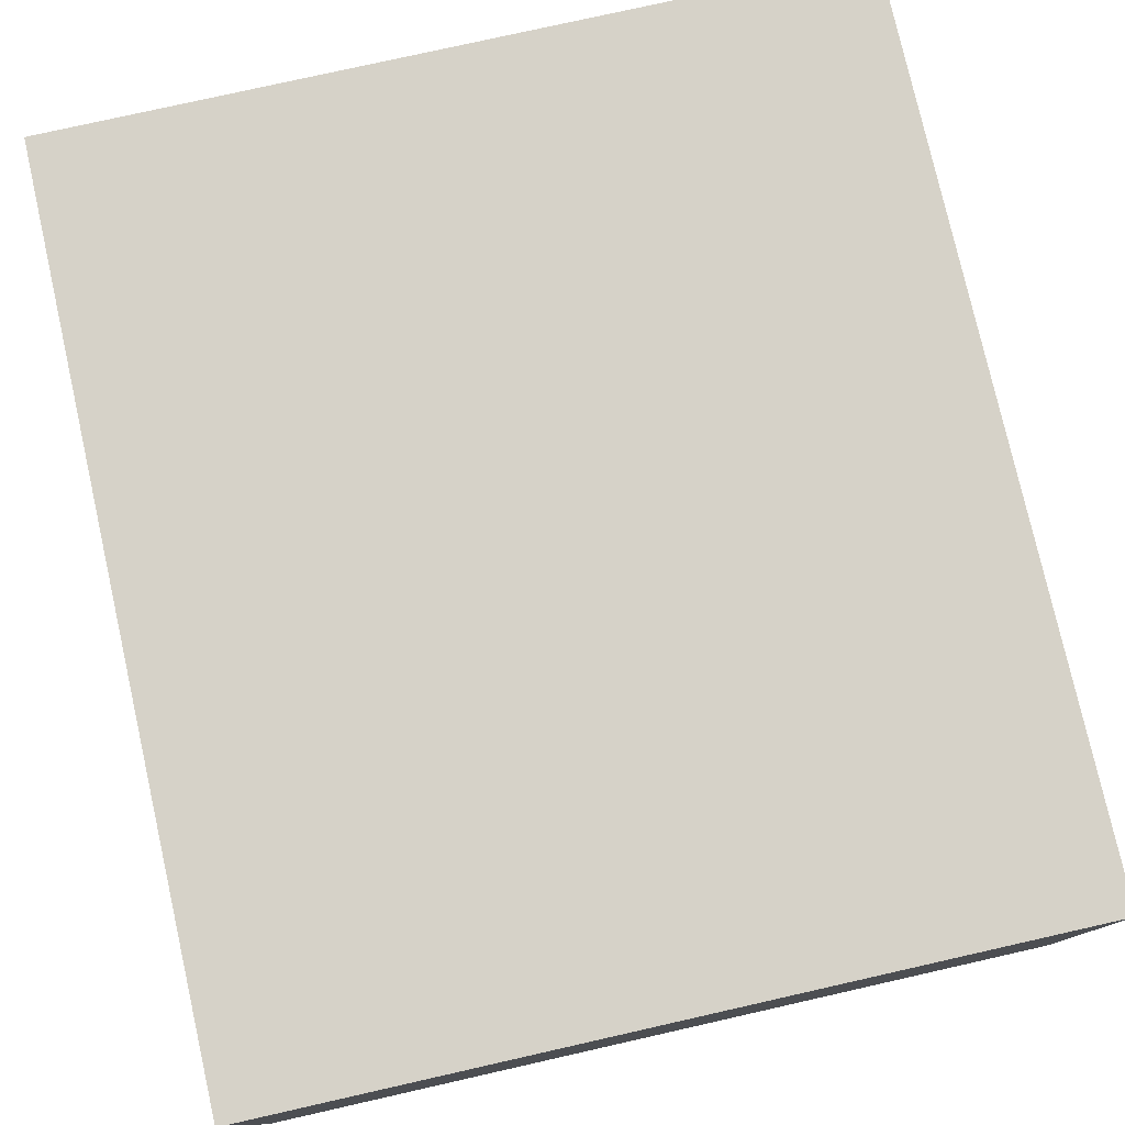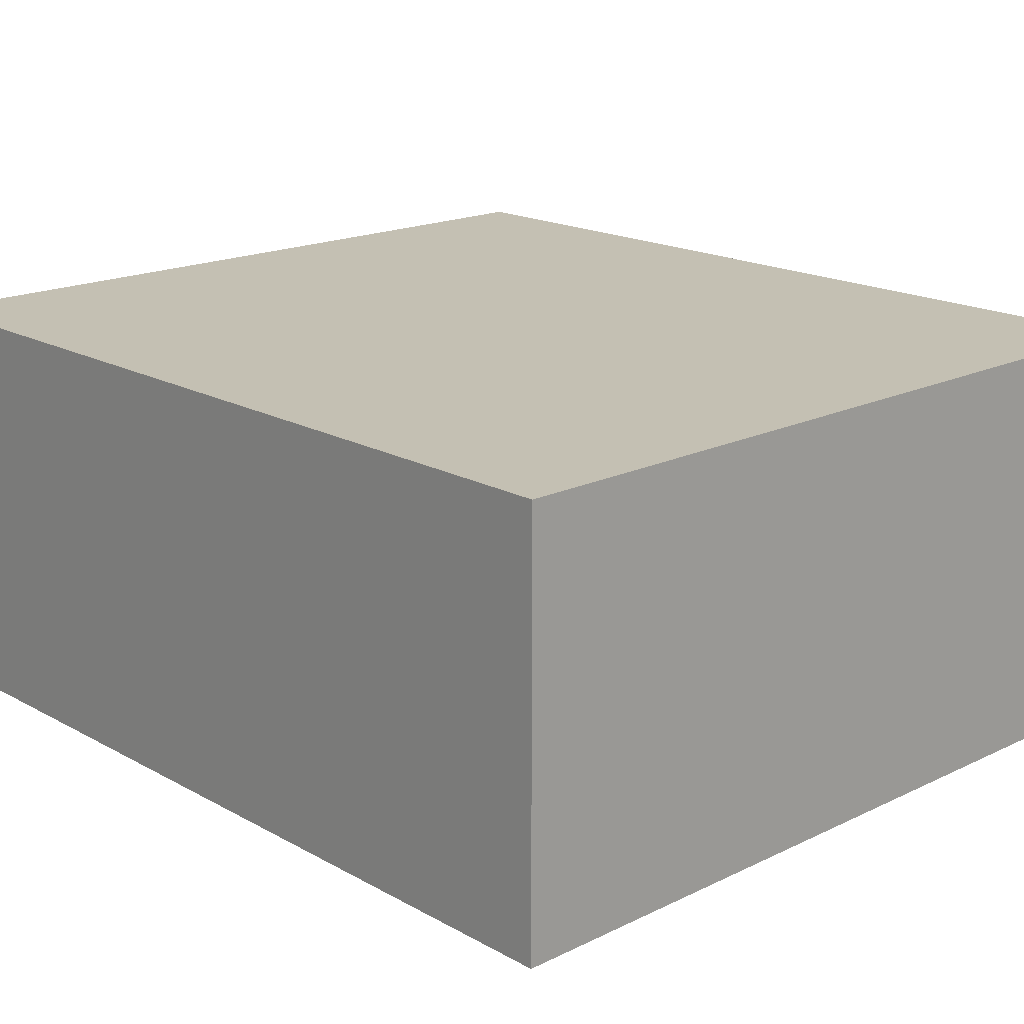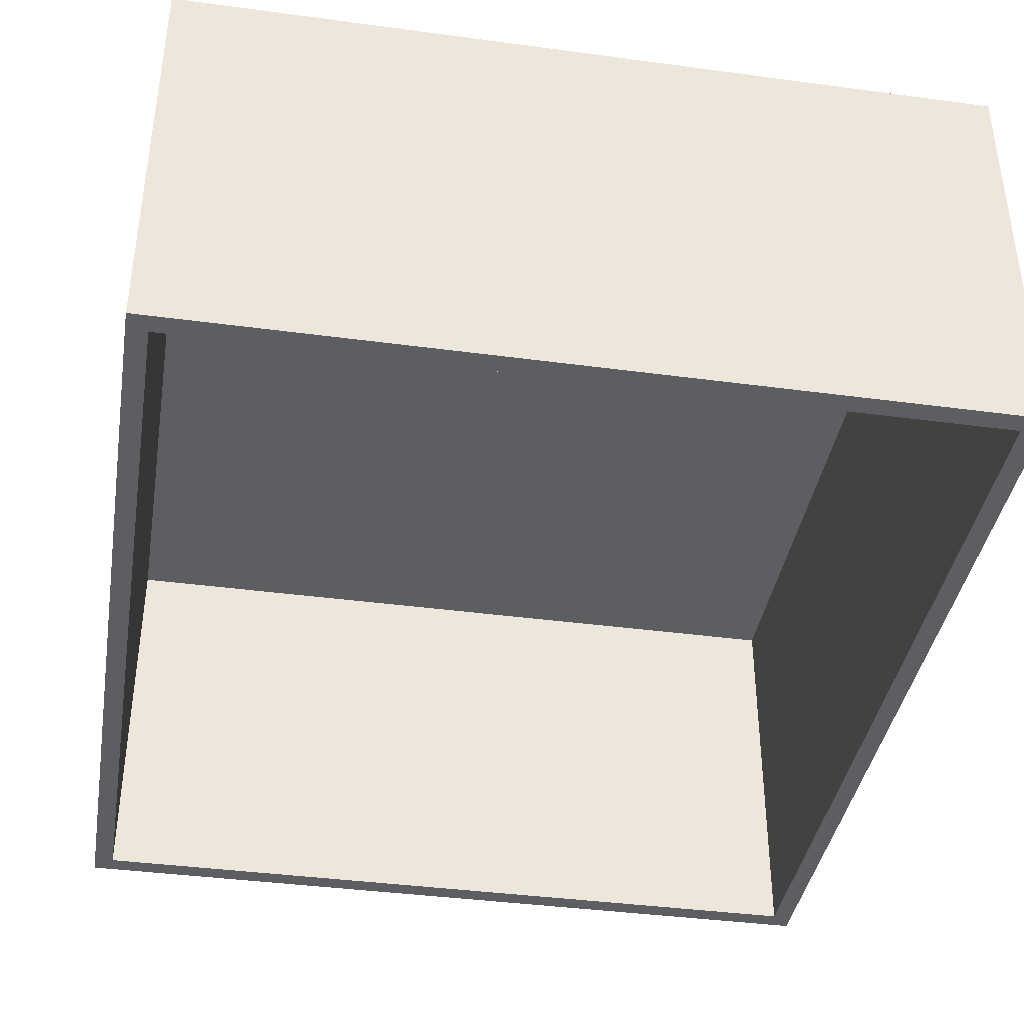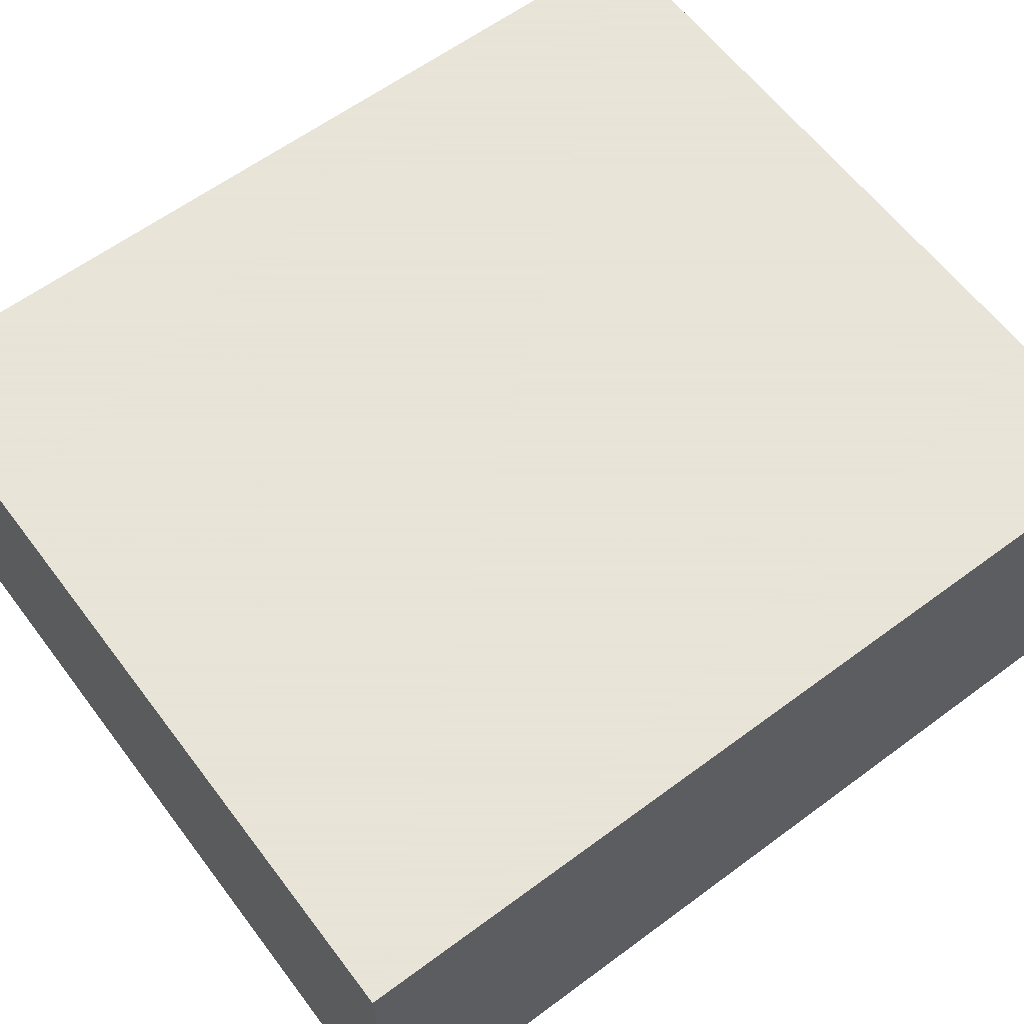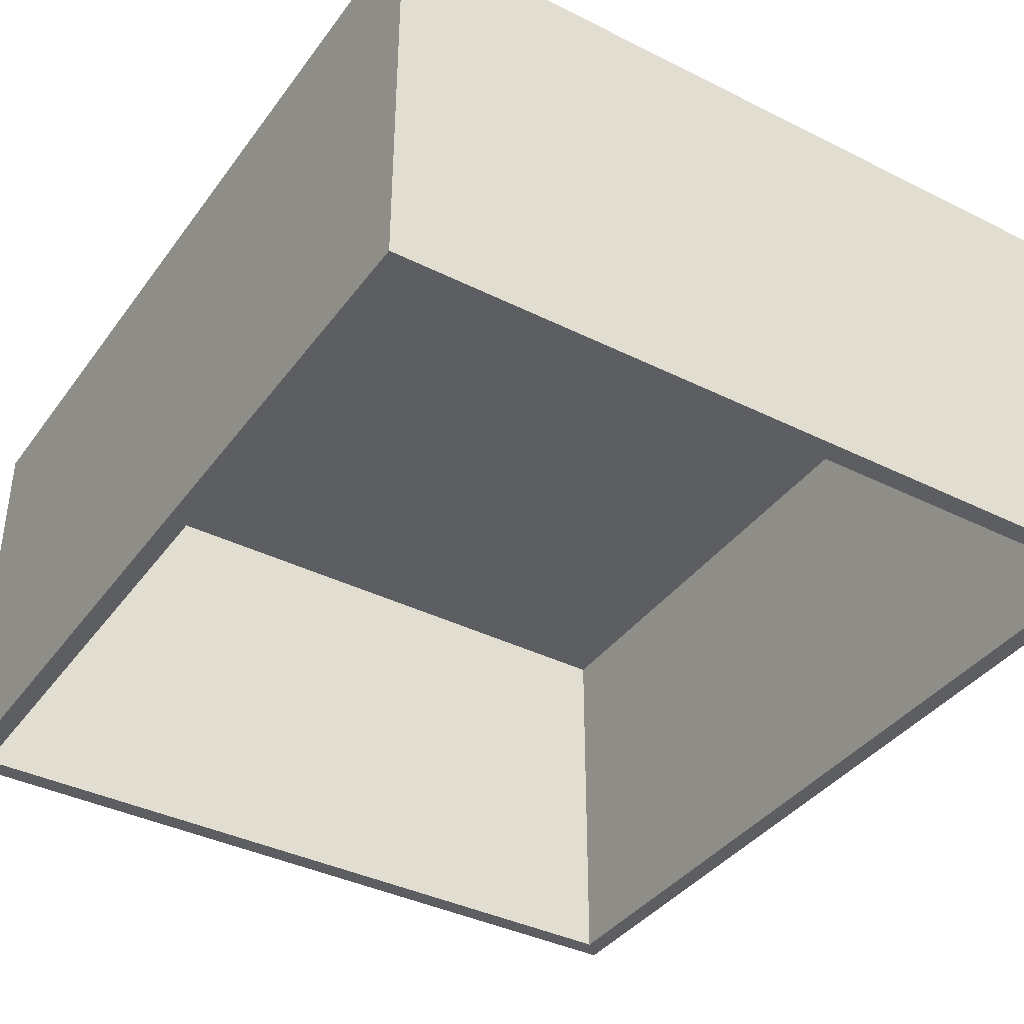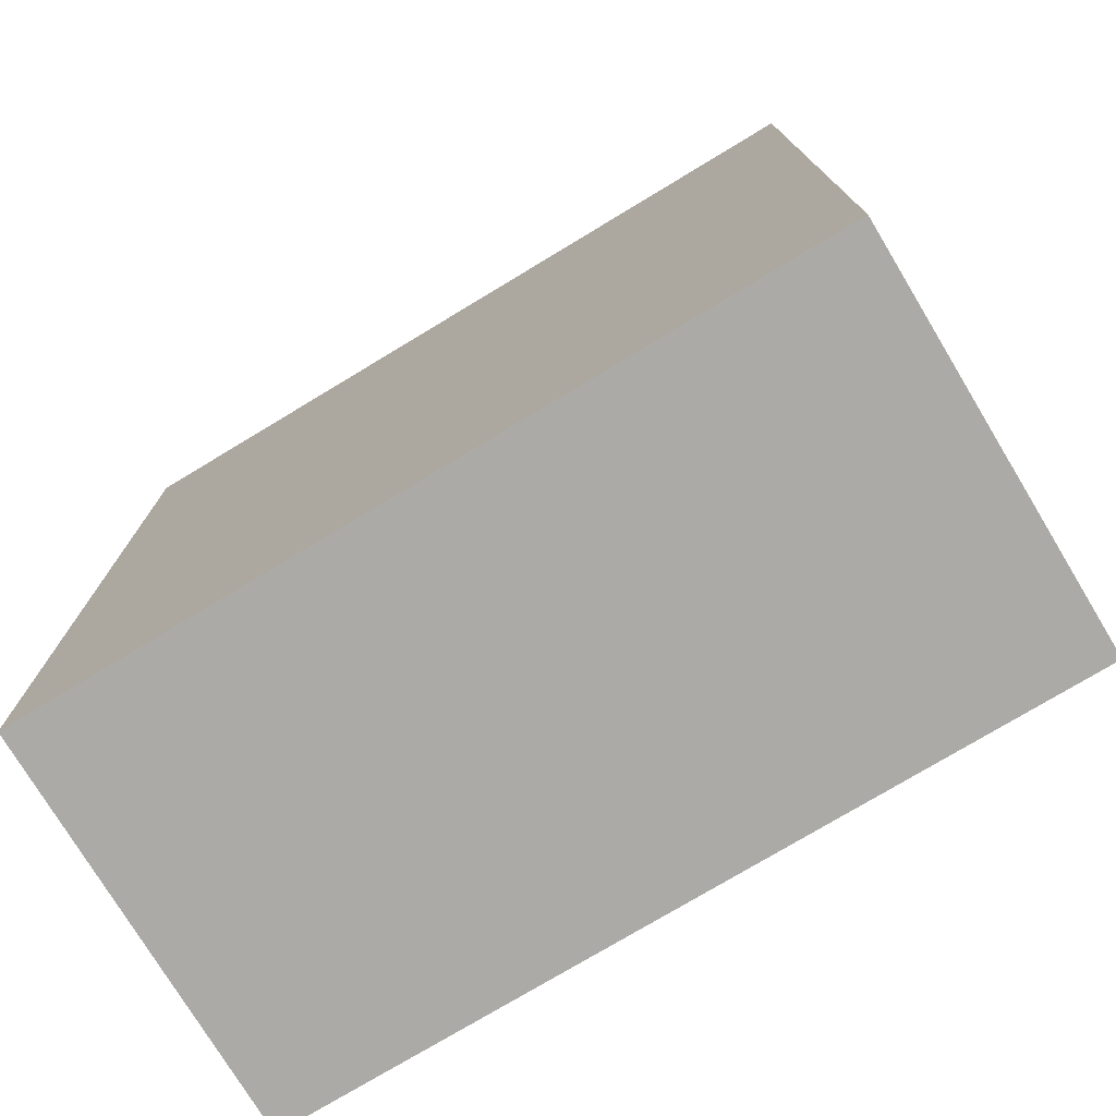
<metadata>
{"format":"obj","ext":"obj","renderer":"f3d","projection":"perspective","resolution":1024,"background":"white","views":[{"elev":78.1,"azim":167.3,"up":"+Z"},{"elev":18.0,"azim":-43.1,"up":"+Z"},{"elev":-39.4,"azim":170.5,"up":"+Z"},{"elev":61.4,"azim":-127.0,"up":"+Z"},{"elev":-38.5,"azim":147.8,"up":"+Z"},{"elev":-75.9,"azim":31.1,"up":"+Y"}]}
</metadata>
<code>
o obj_0
v 20.5 		-23.1 		21.1
v 20.5 		-23.1 		0
v 20.5 		23.1 		0
v 20.5 		23.1 		21.1
v -20.5 		23.1 		21.1
v -20.5 		23.1 		0
v -20.5 		-23.1 		0
v -20.5 		-23.1 		21.1
v 19.5 		22.1 		0
v -19.5 		22.1 		0
v 19.5 		-22.1 		0
v -19.5 		-22.1 		0
v -19.5 		22.1 		20.3
v -19.5 		-22.1 		20.3
v 19.5 		22.1 		20.3
v 19.5 		-22.1 		20.3
g group_0_-1024910035
f 1 2 3
f 1 3 4
f 5 6 7
f 5 7 8
f 8 1 5
f 4 5 1
f 6 3 10
f 9 10 3
f 2 11 9
f 2 9 3
f 12 11 2
f 12 7 10
f 2 7 12
f 6 10 7
f 8 7 2
f 8 2 1
f 4 3 5
f 6 5 3
f 10 13 14
f 10 14 12
f 11 16 15
f 11 15 9
f 15 13 10
f 15 10 9
f 14 16 11
f 14 11 12
f 13 15 16
f 13 16 14

</code>
